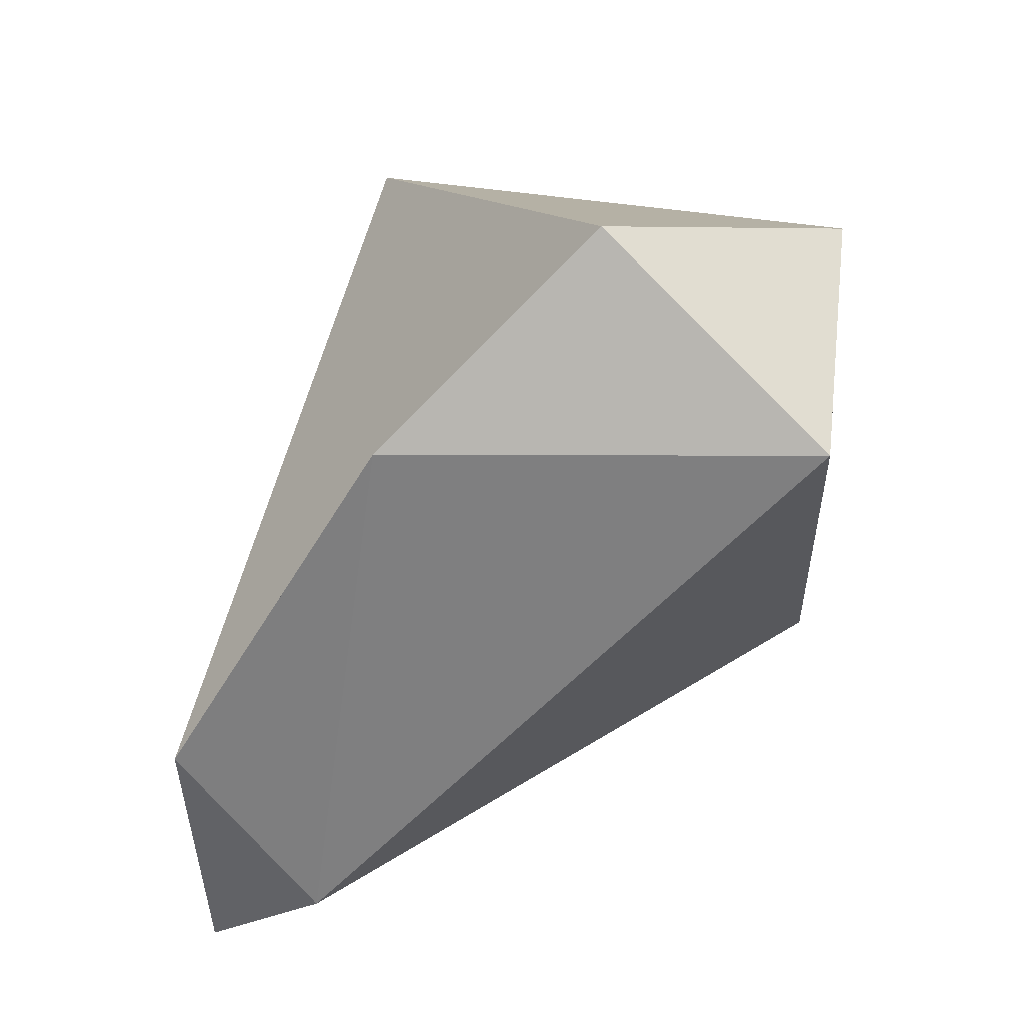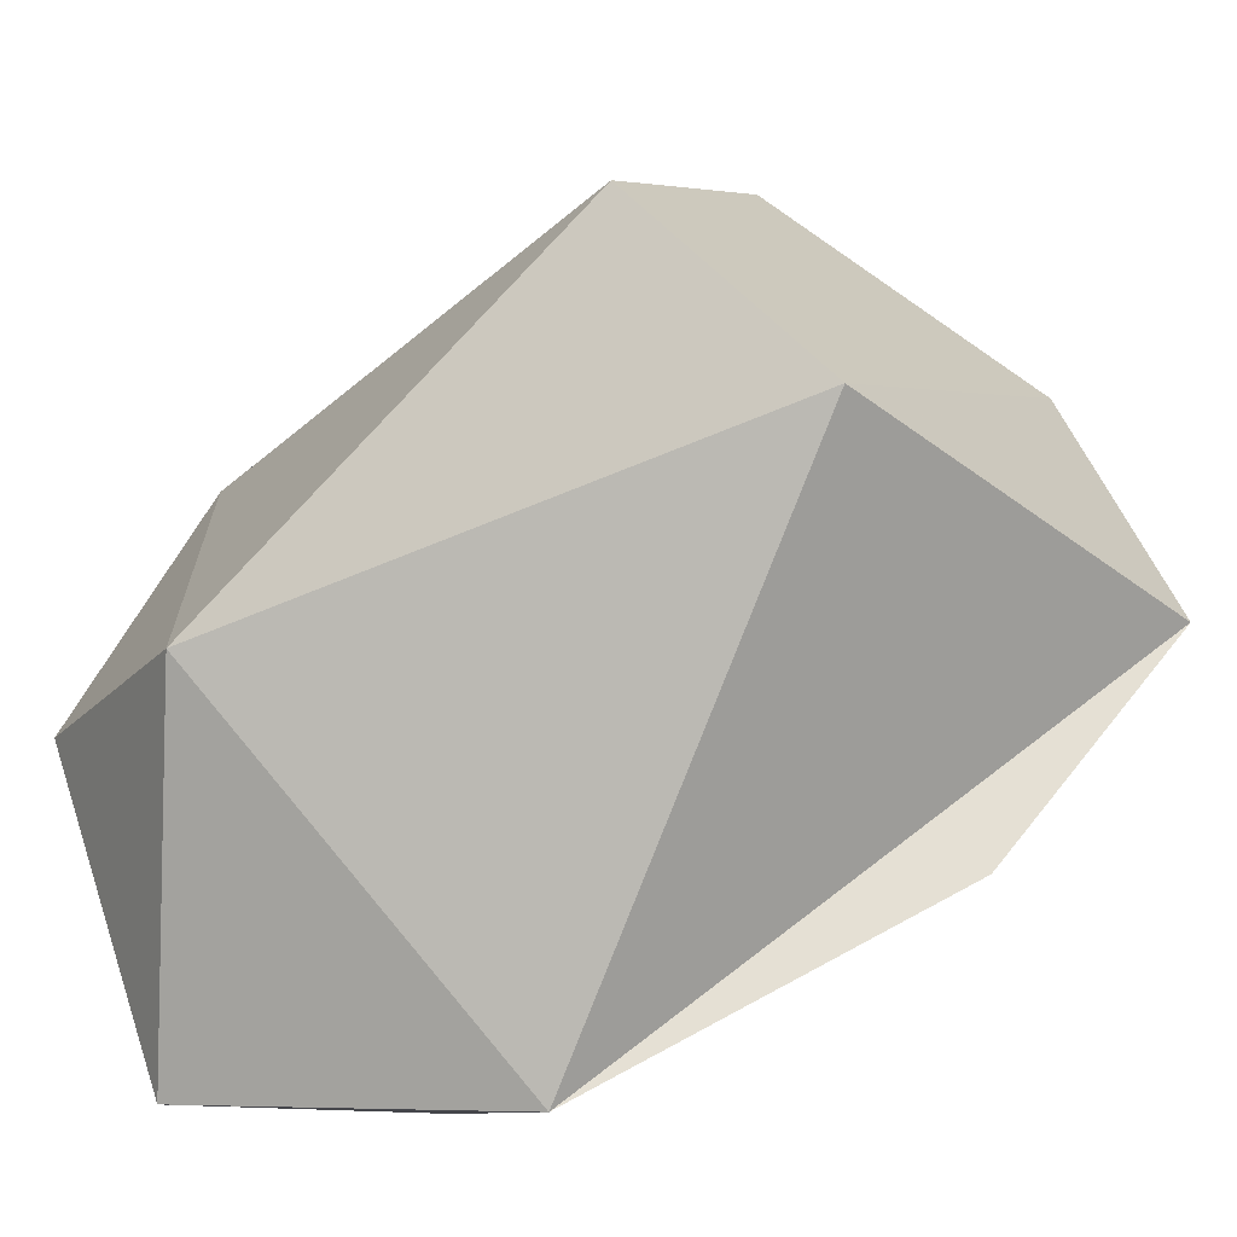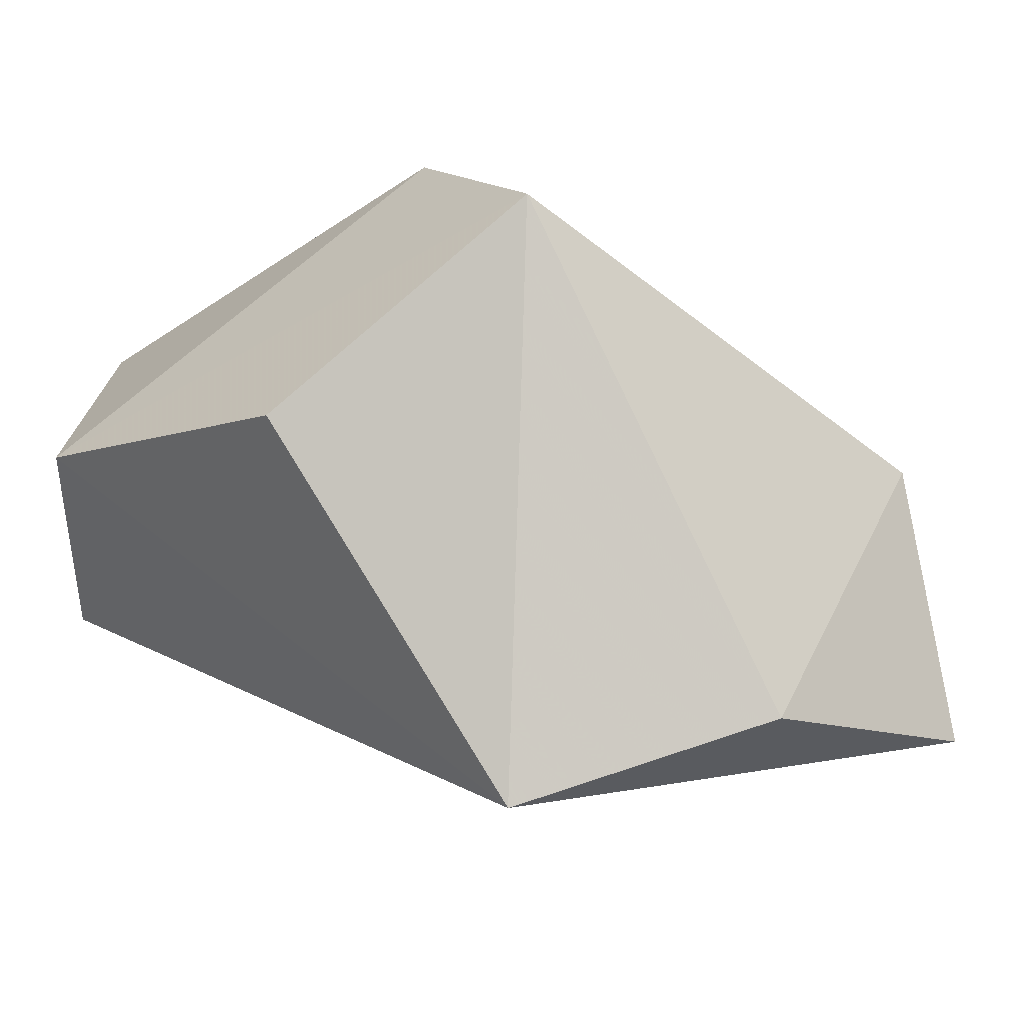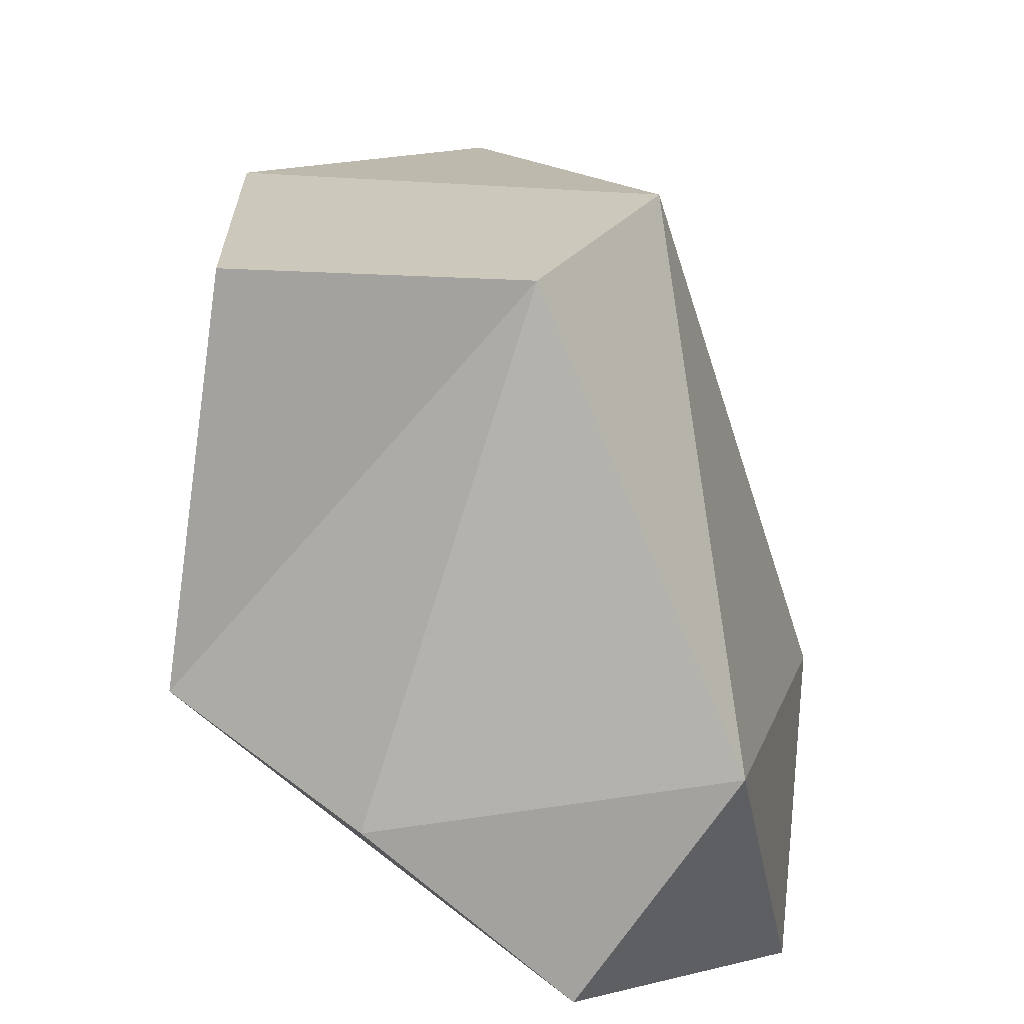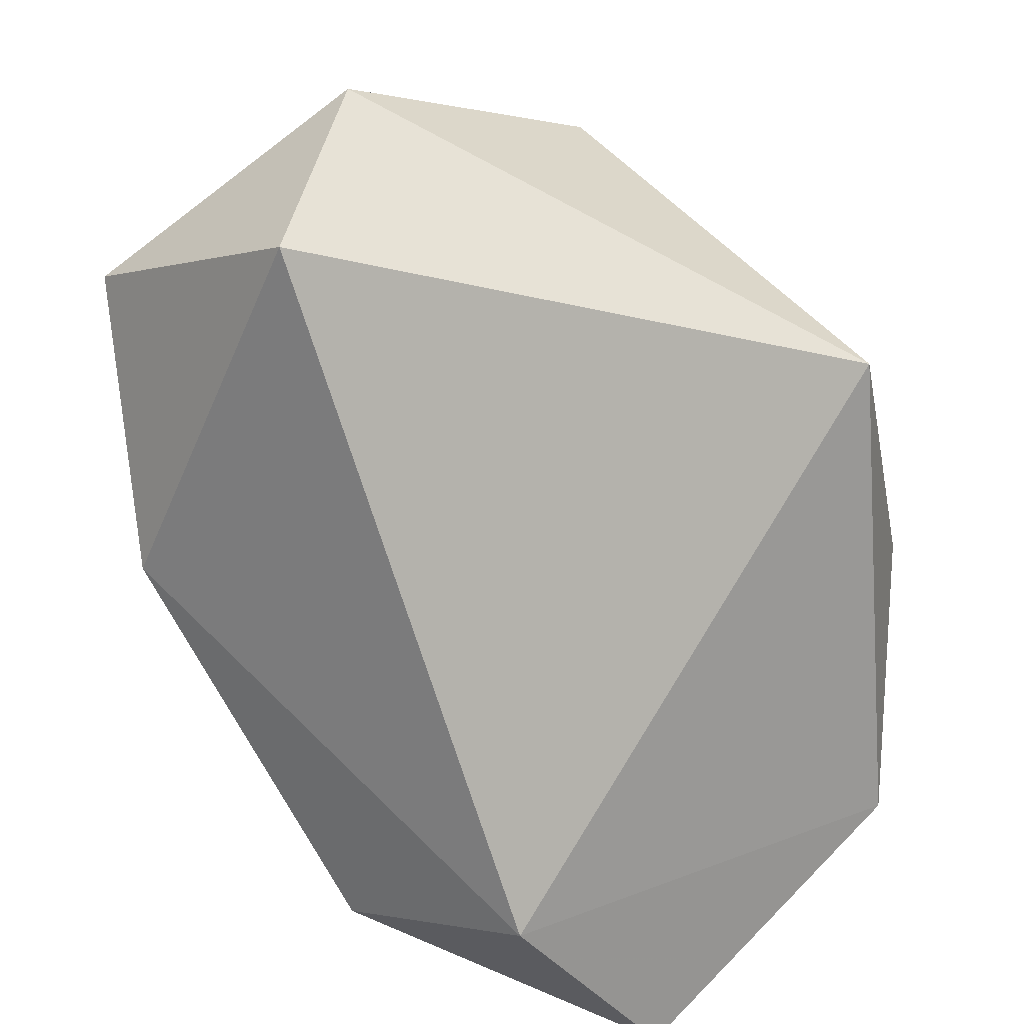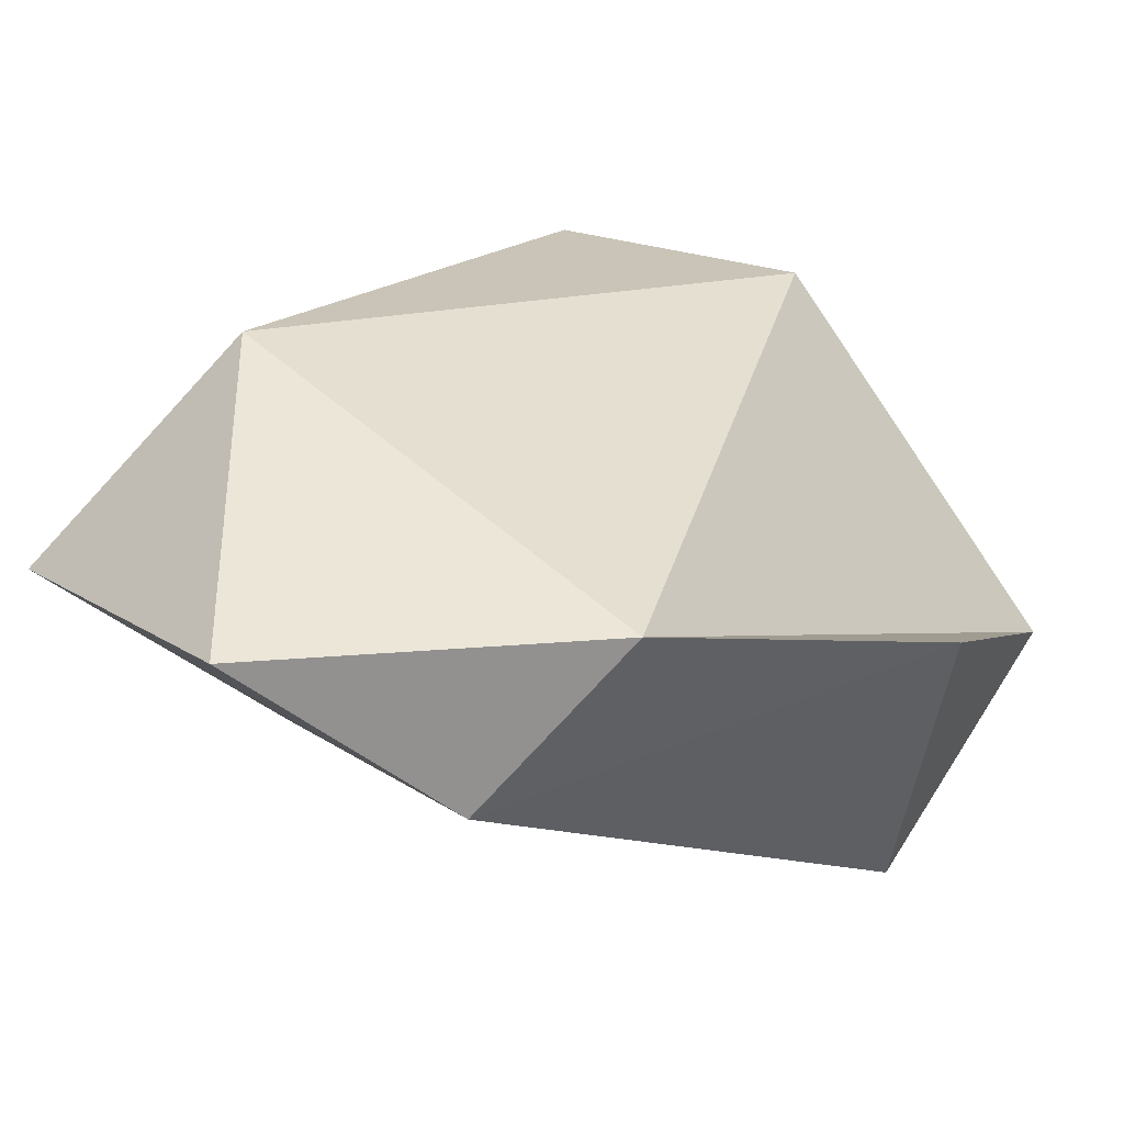
<metadata>
{"format":"obj","ext":"obj","renderer":"f3d","projection":"perspective","resolution":1024,"background":"white","views":[{"elev":-30.3,"azim":113.3,"up":"+Y"},{"elev":22.9,"azim":36.9,"up":"+Y"},{"elev":42.9,"azim":-119.3,"up":"+Y"},{"elev":57.1,"azim":-61.6,"up":"+Y"},{"elev":-53.3,"azim":177.7,"up":"+Y"},{"elev":-34.2,"azim":15.9,"up":"+Y"}]}
</metadata>
<code>
v 163.7 300.8 78.05
v 163.6 303.8 73.74
v 164.7 303 68.83
v 171 295.6 76.77
v 171.5 310.5 73.02
v 170.2 308.7 67.12
v 167.7 303.9 79.34
v 174.7 305.3 64.66
v 168.2 296.6 80.57
v 175.6 300.1 64.95
v 176 308.2 73.25
v 174.2 297.5 78.17
v 178.2 300.4 72.21
v 179.1 303.3 67.64
g foo
f 8 10 3
f 3 10 4
f 13 4 10
f 14 13 10
f 10 8 14
f 6 8 3
f 1 3 4
f 5 8 6
f 9 4 12
f 12 4 13
f 1 4 9
f 12 13 14
f 11 12 14
f 1 2 3
f 14 8 11
f 11 8 5
f 3 2 5
f 6 3 5
f 7 1 9
f 12 7 9
f 11 7 12
f 2 1 7
f 5 2 7
f 11 5 7
g

</code>
